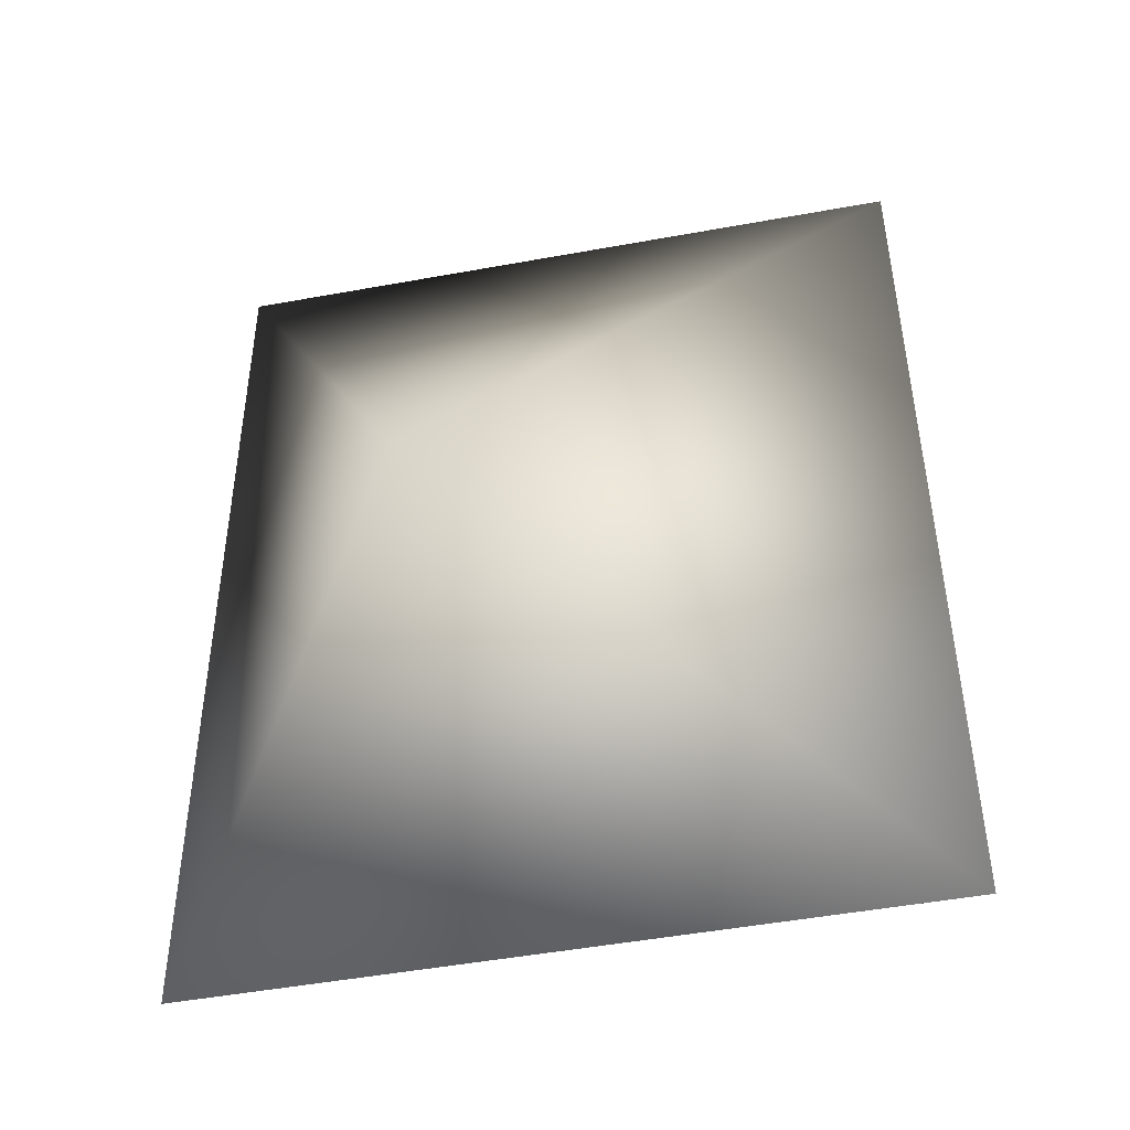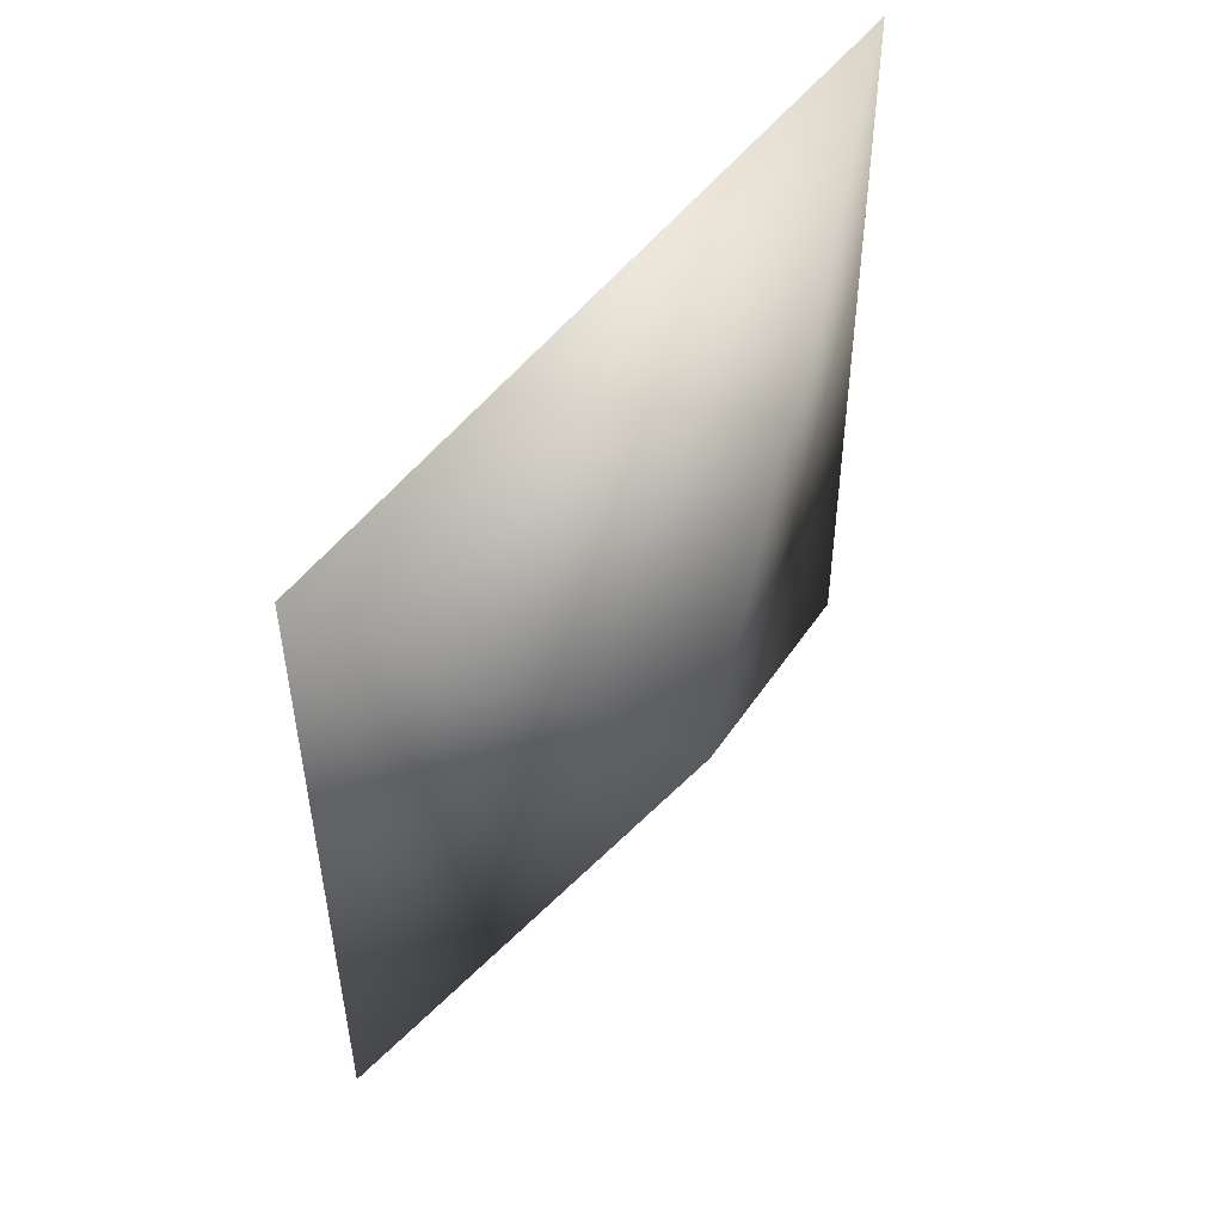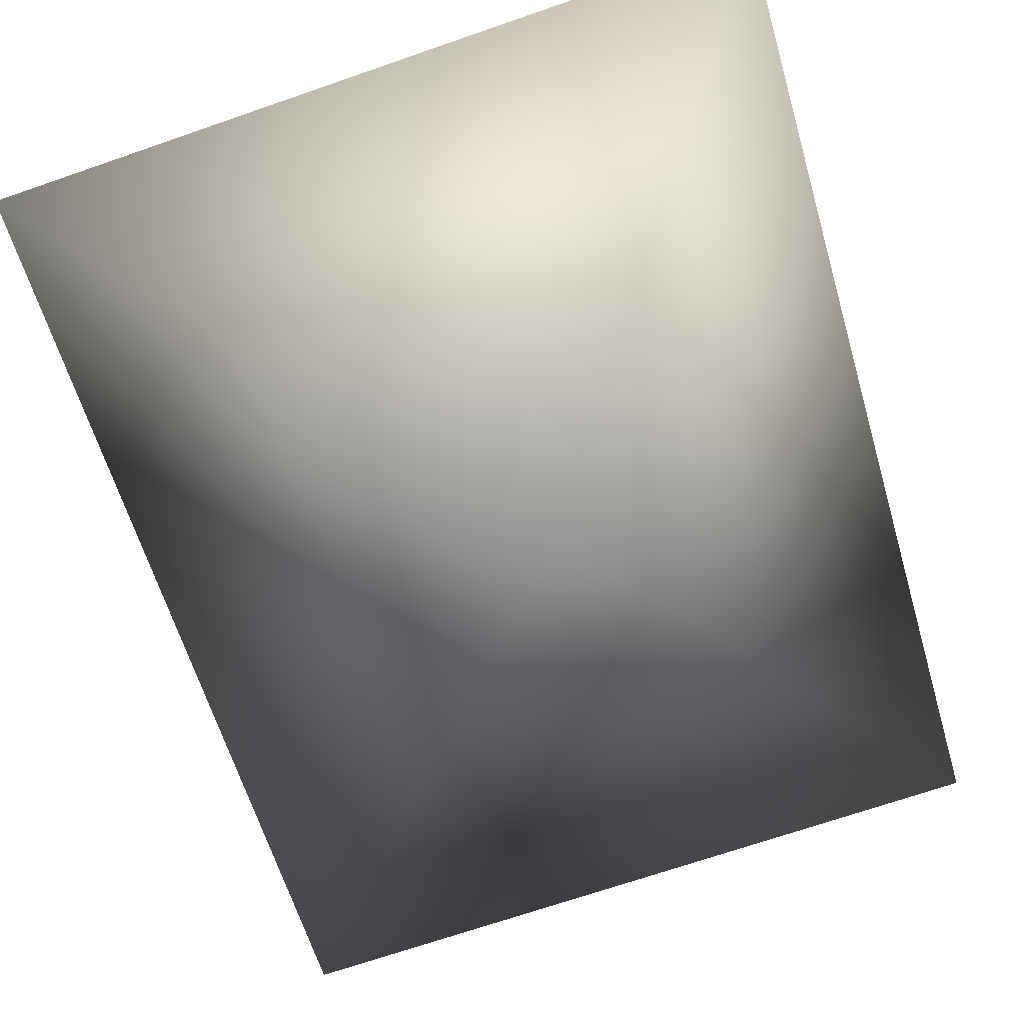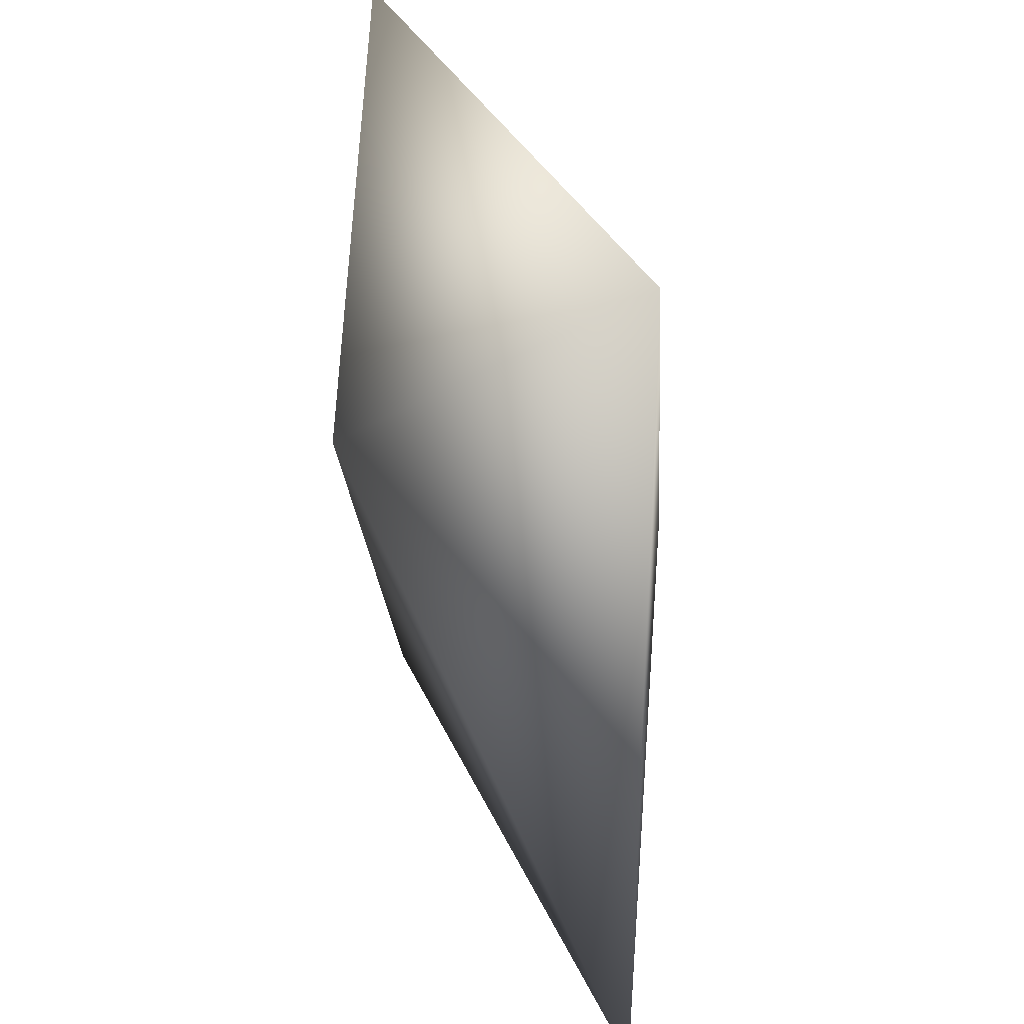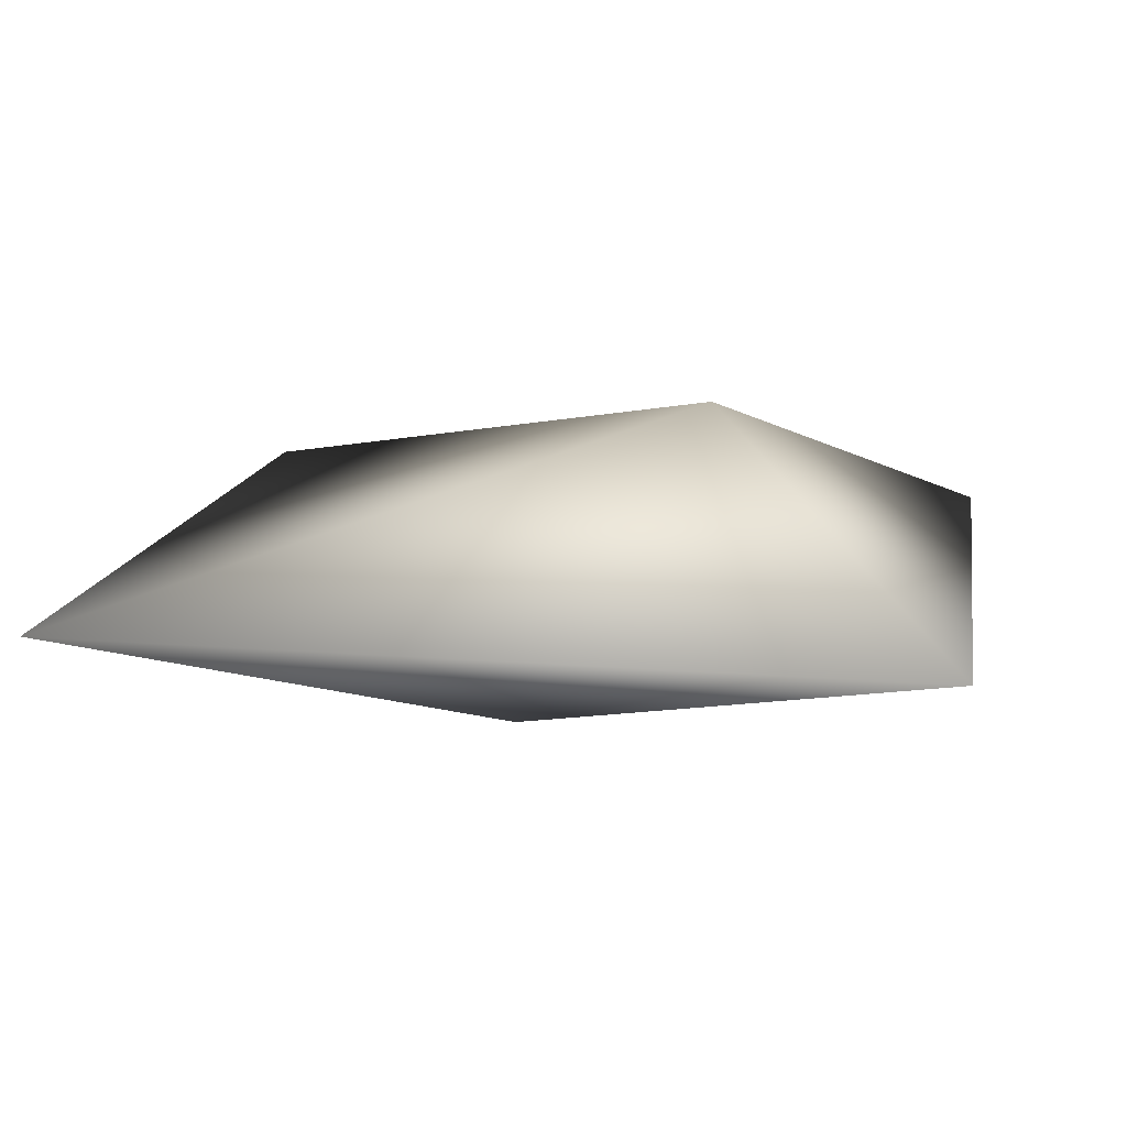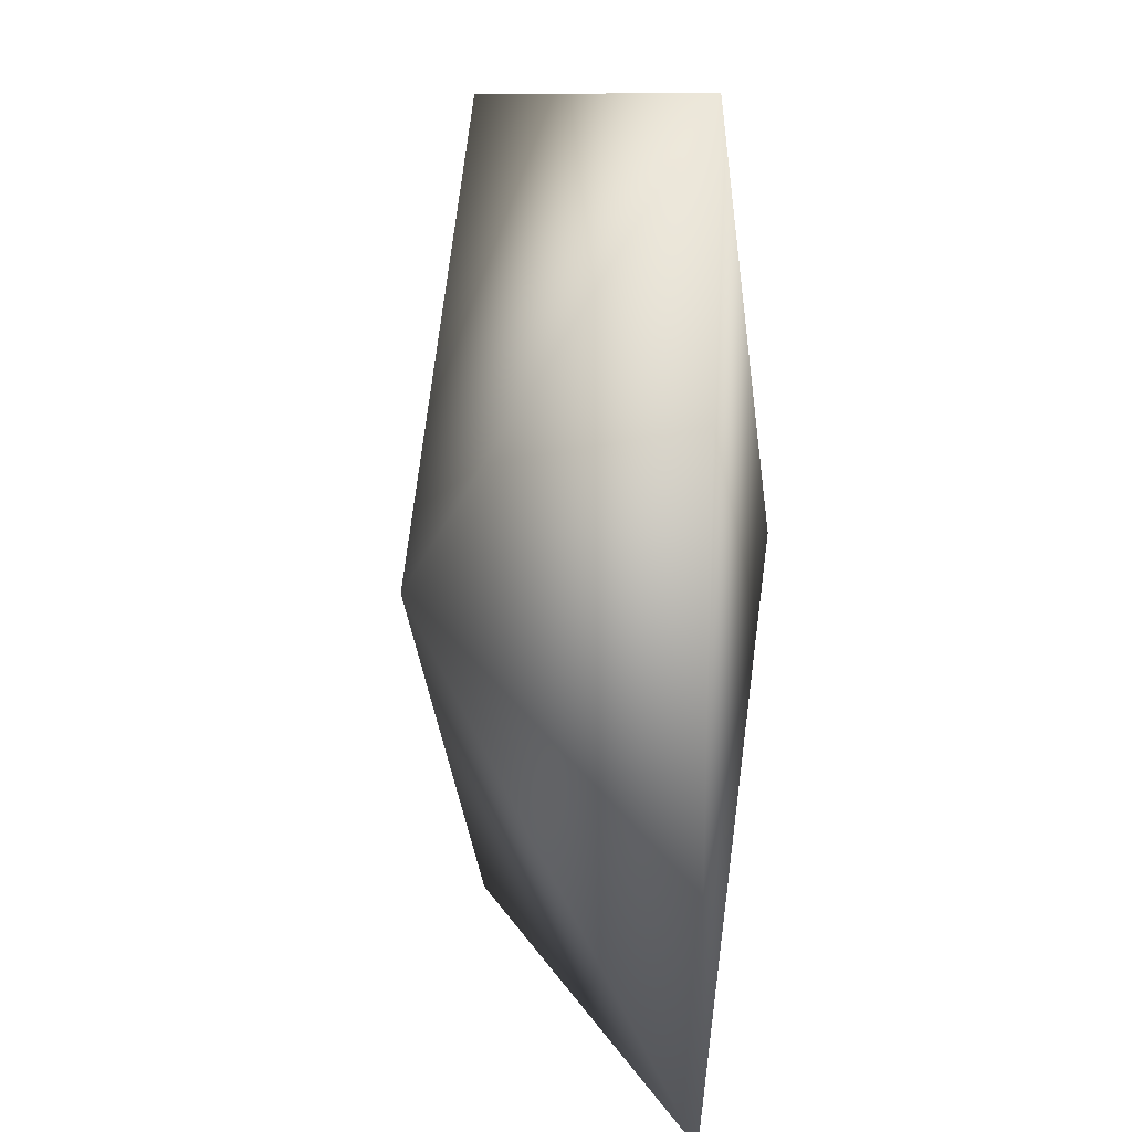
<metadata>
{"format":"obj","ext":"obj","renderer":"f3d","projection":"perspective","resolution":1024,"background":"white","views":[{"elev":-42.8,"azim":13.7,"up":"+Y"},{"elev":58.7,"azim":129.9,"up":"+Y"},{"elev":-66.1,"azim":16.9,"up":"+Z"},{"elev":32.9,"azim":66.3,"up":"+Y"},{"elev":10.7,"azim":-172.3,"up":"+Z"},{"elev":13.4,"azim":-109.0,"up":"+Y"}]}
</metadata>
<code>
o Doritos_01_Untitled
v -0.5977 0.000892 0.007635
v -0.6019 0.2467 0.005315
v -0.734 0.1415 0.04244
v -0.6843 0.1207 -0.04123
v -0.7934 0.2548 0.003055
v -0.7969 0.007588 -0.000469
f 3 1 2
f 2 5 3
f 1 4 2
f 4 1 6
f 6 3 5
f 4 6 5
f 1 3 6
f 5 2 4

</code>
